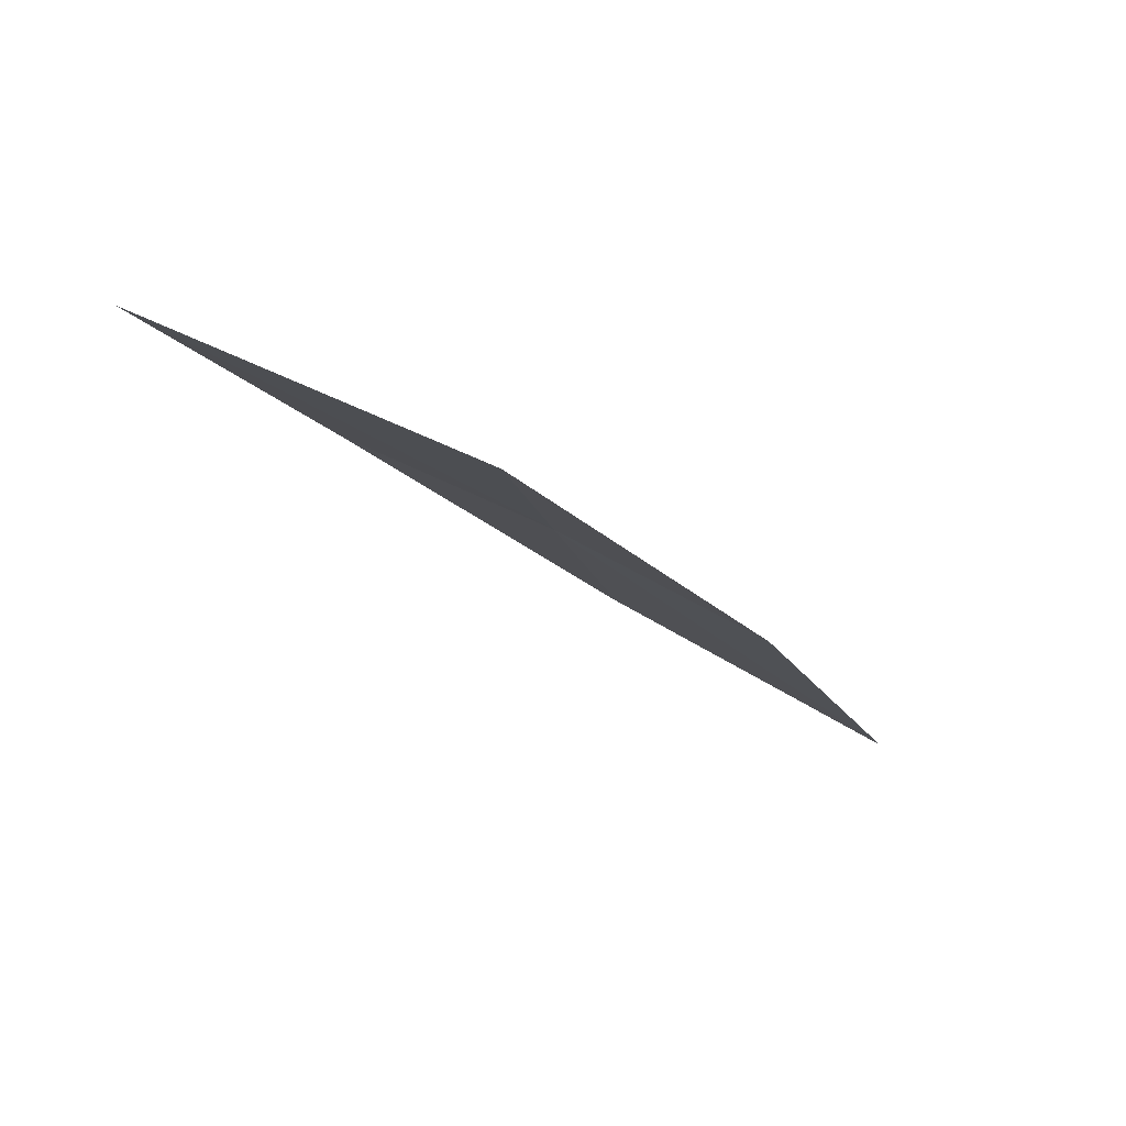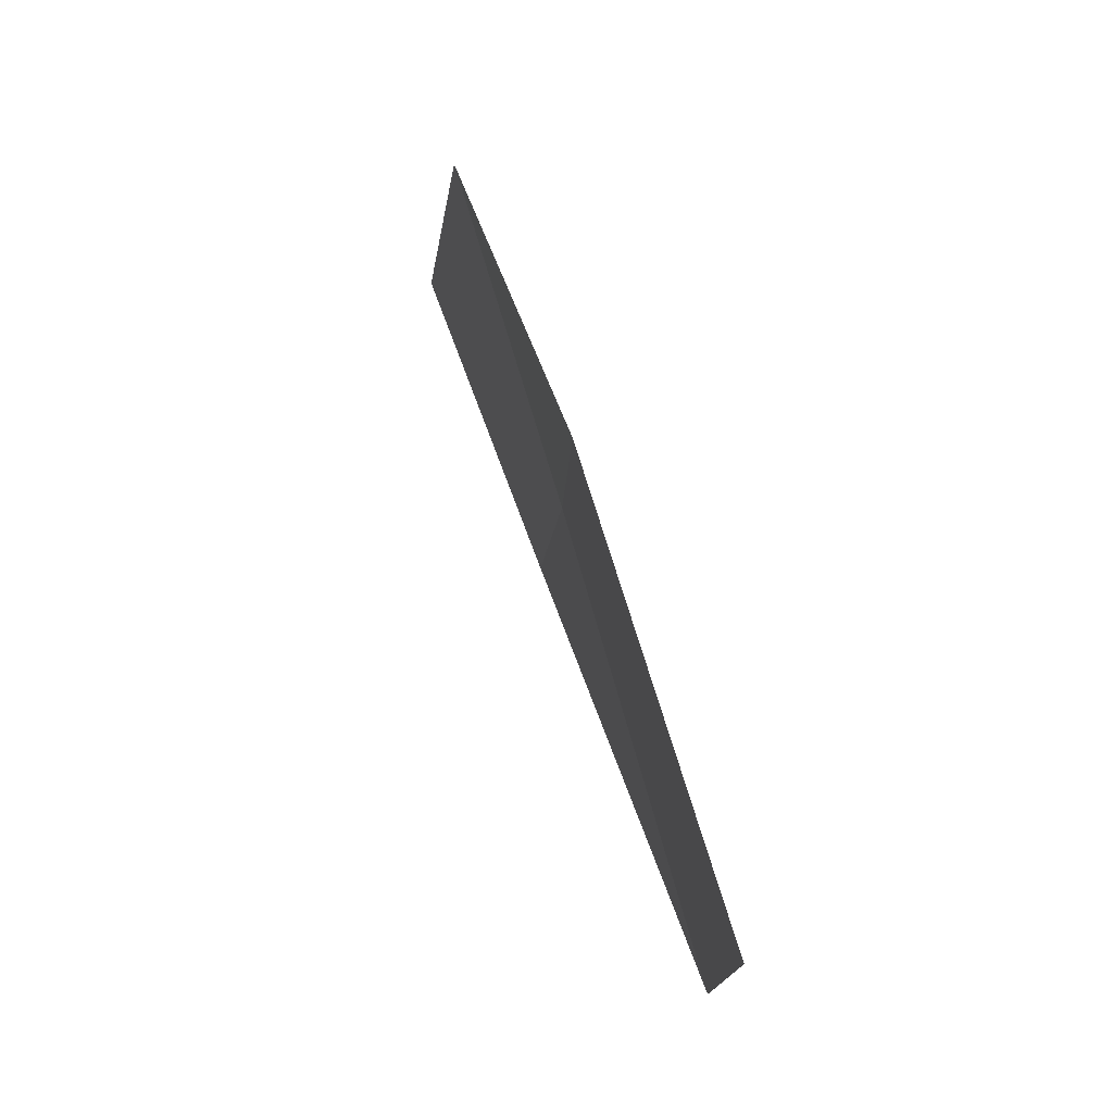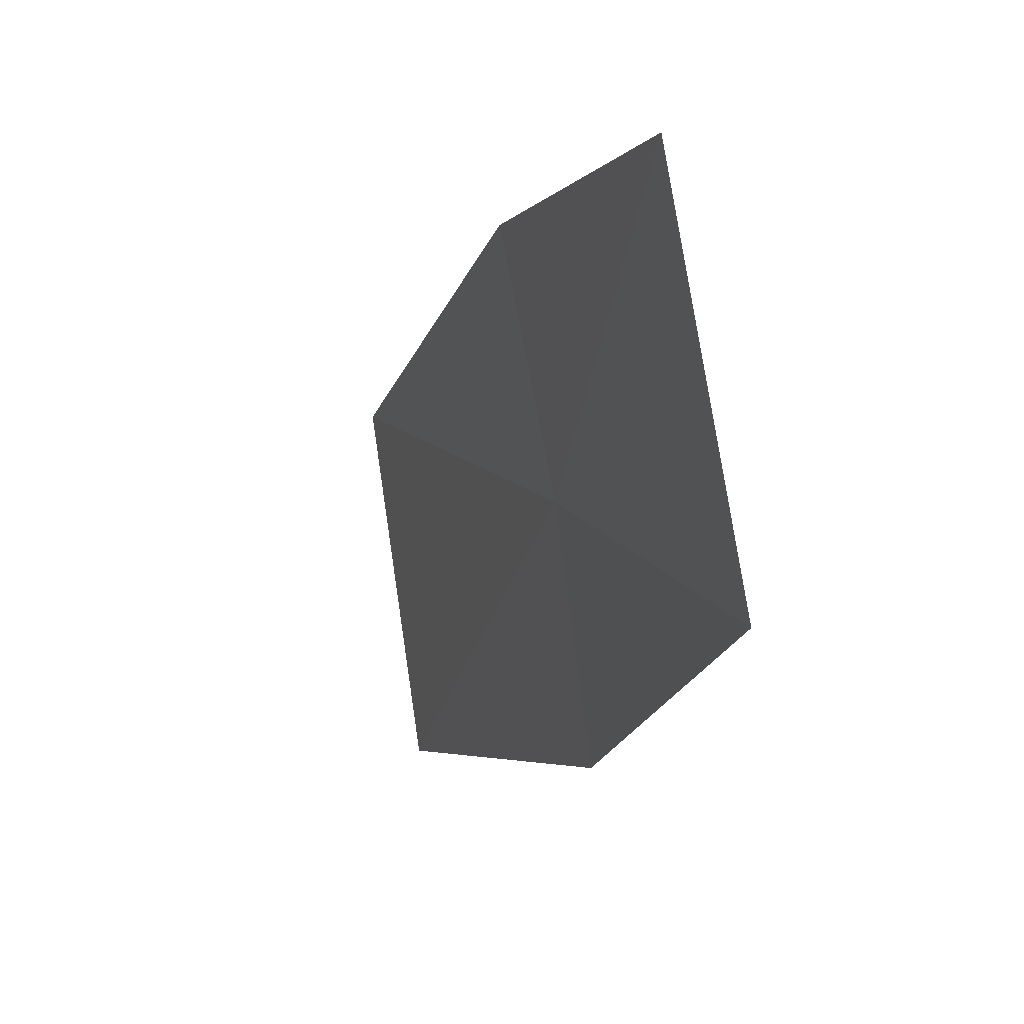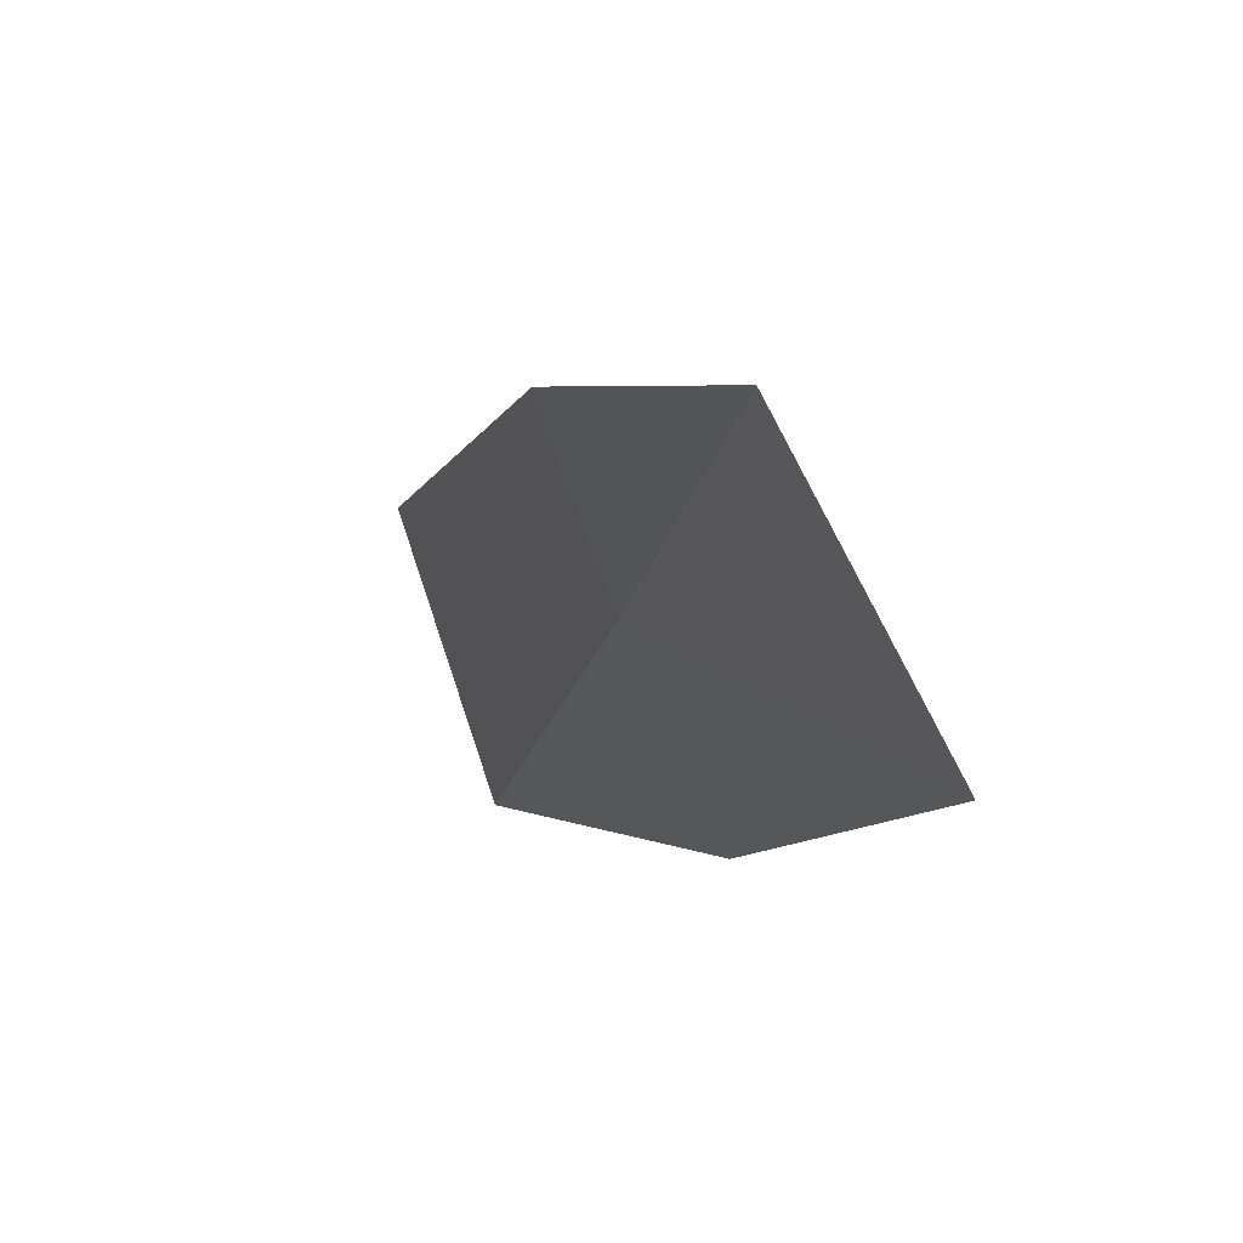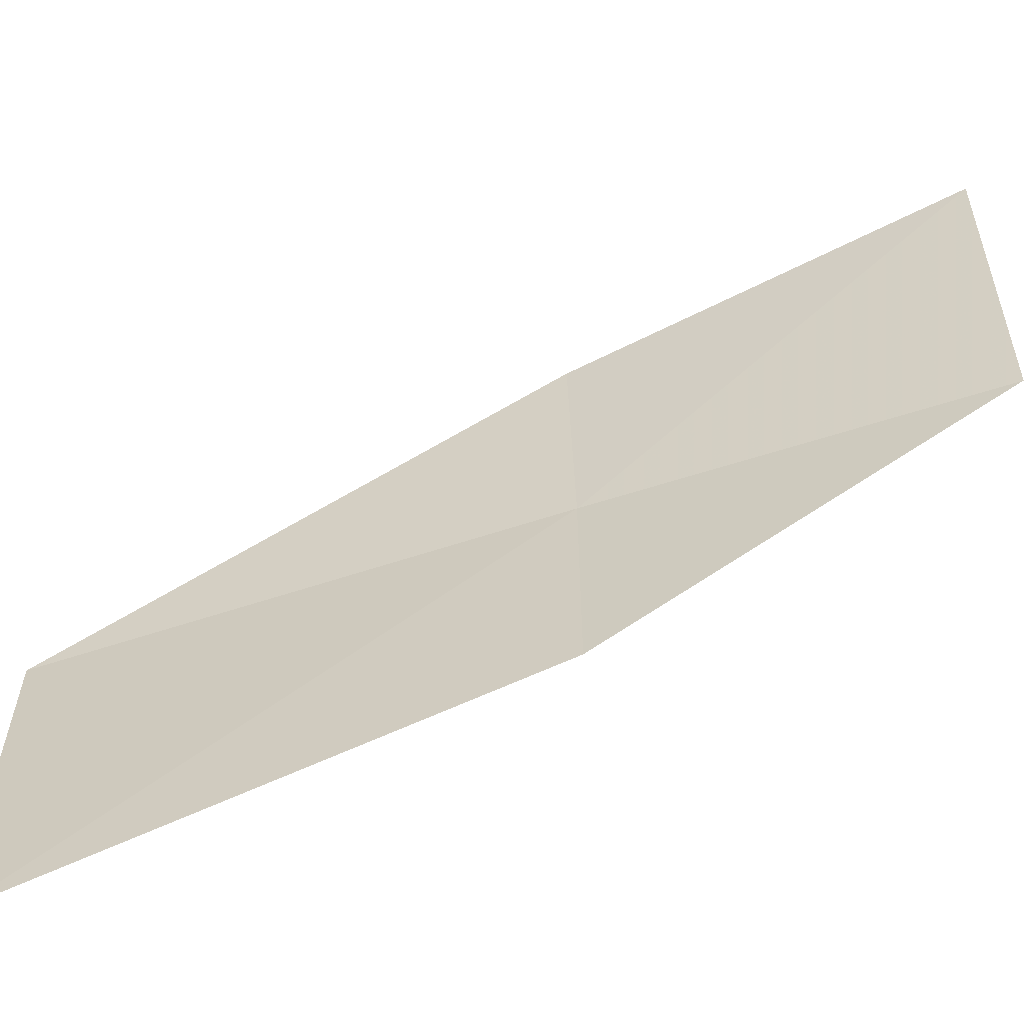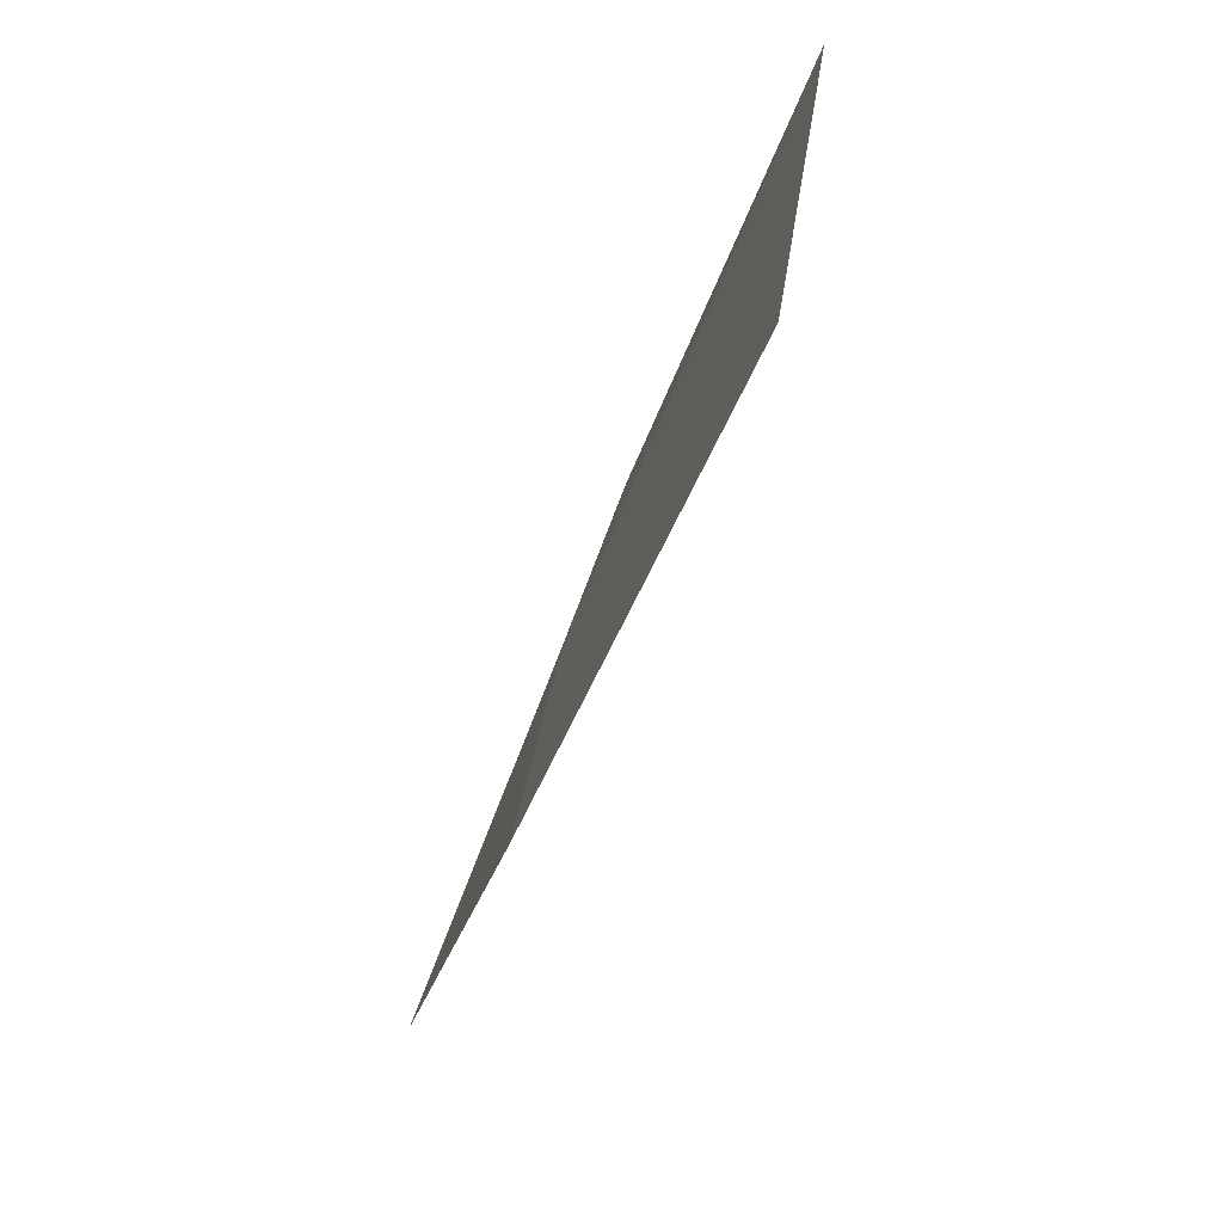
<metadata>
{"format":"obj","ext":"obj","renderer":"f3d","projection":"perspective","resolution":1024,"background":"white","views":[{"elev":67.3,"azim":-50.7,"up":"+Z"},{"elev":-14.9,"azim":7.7,"up":"+Z"},{"elev":8.2,"azim":-36.2,"up":"+Y"},{"elev":71.2,"azim":170.1,"up":"+Z"},{"elev":-71.3,"azim":-87.8,"up":"+Y"},{"elev":-50.3,"azim":144.7,"up":"+Y"}]}
</metadata>
<code>
v 13.8 4.123 6.951
v 14.22 3.396 5.885
v 13.89 3.614 6.947
v 14.11 4.168 5.882
v 13.68 4.627 6.945
v 13.56 4.042 7.763
v 13.36 4.788 7.778
f 1 3 2
f 1 2 4
f 1 4 5
f 1 6 3
f 1 5 7
f 1 7 6

</code>
